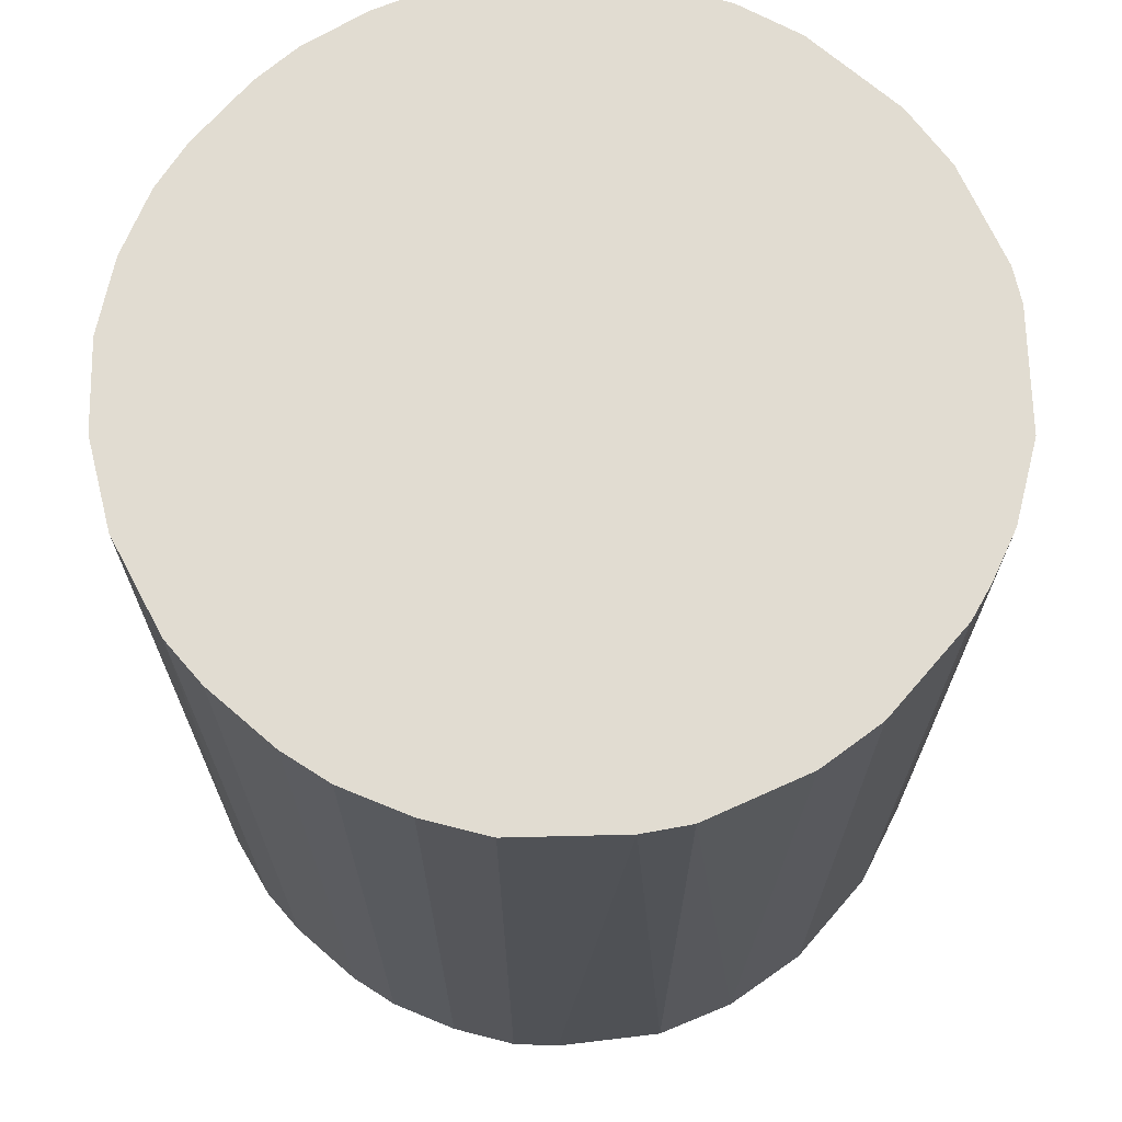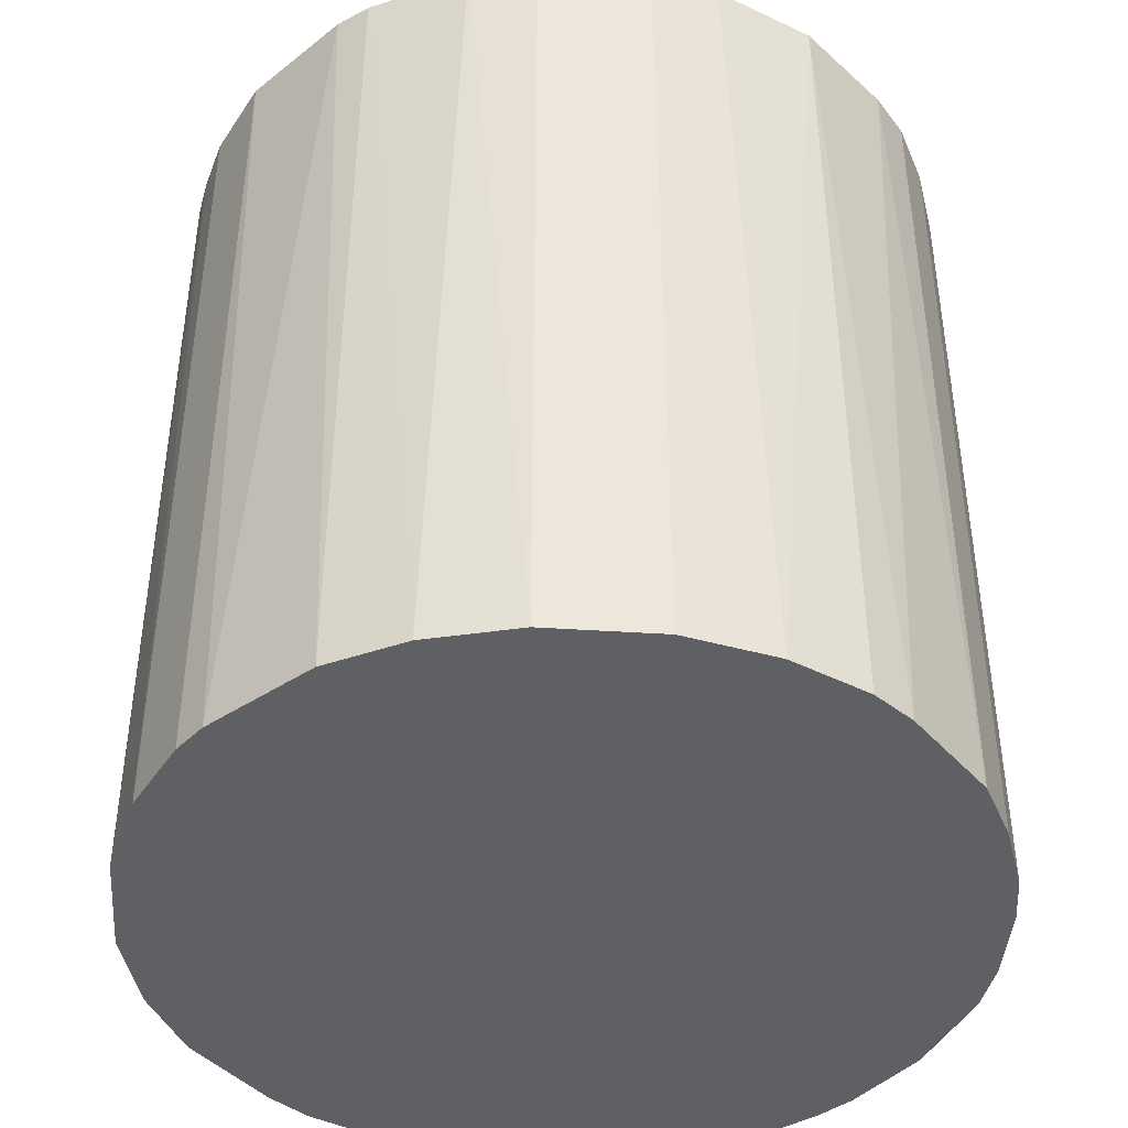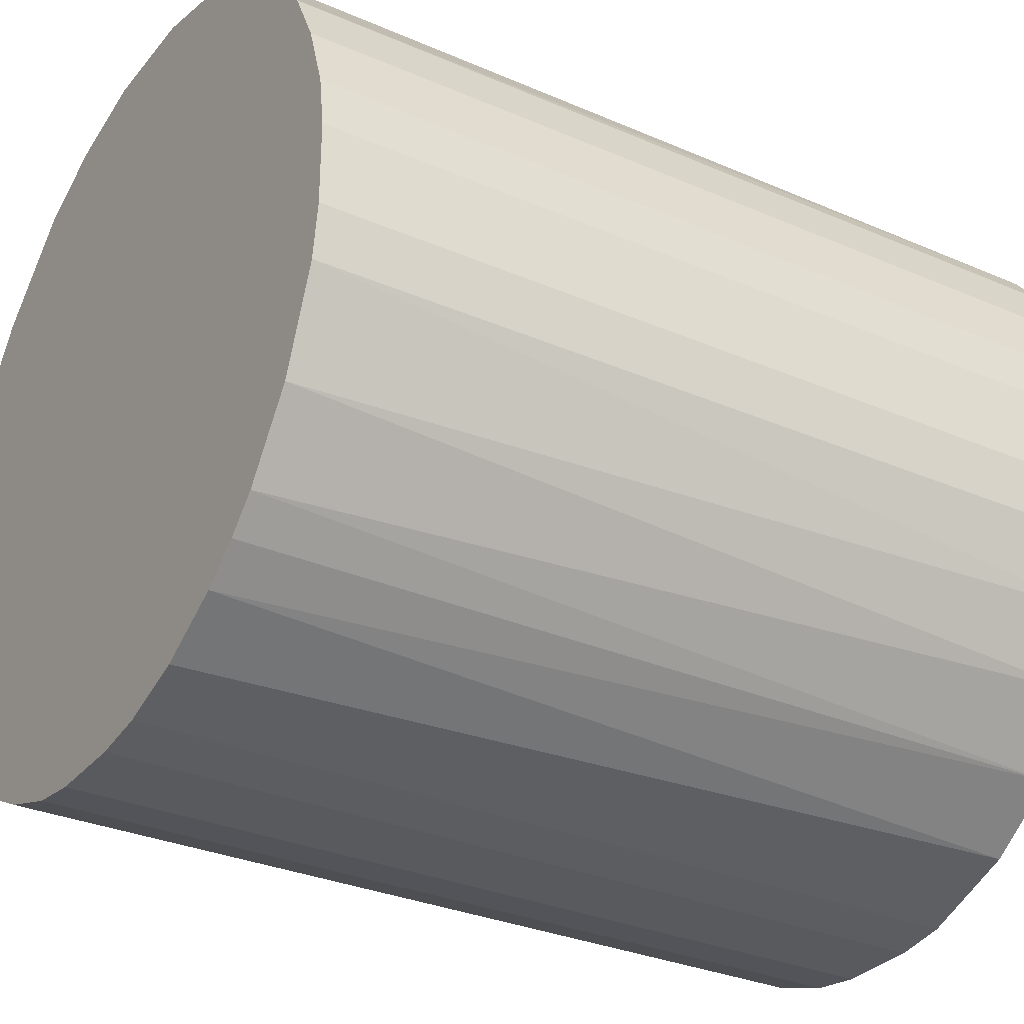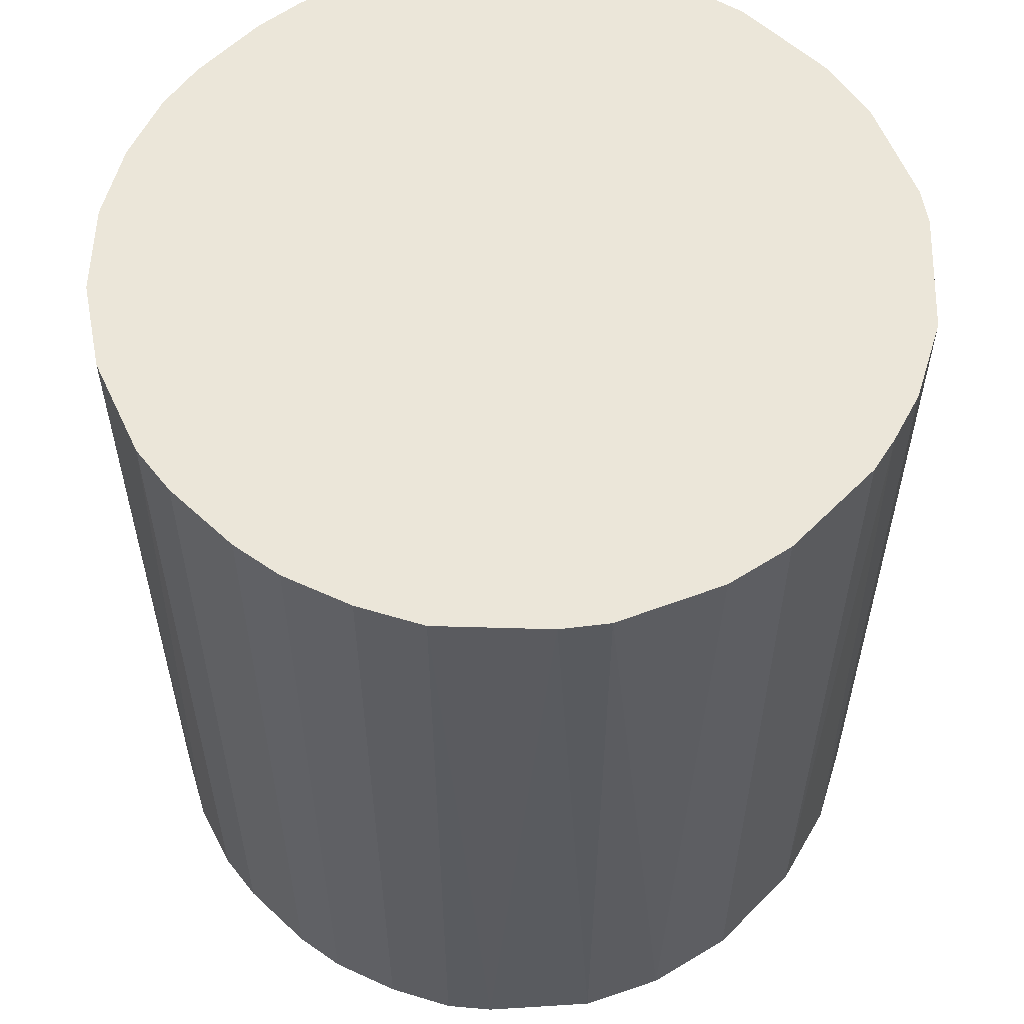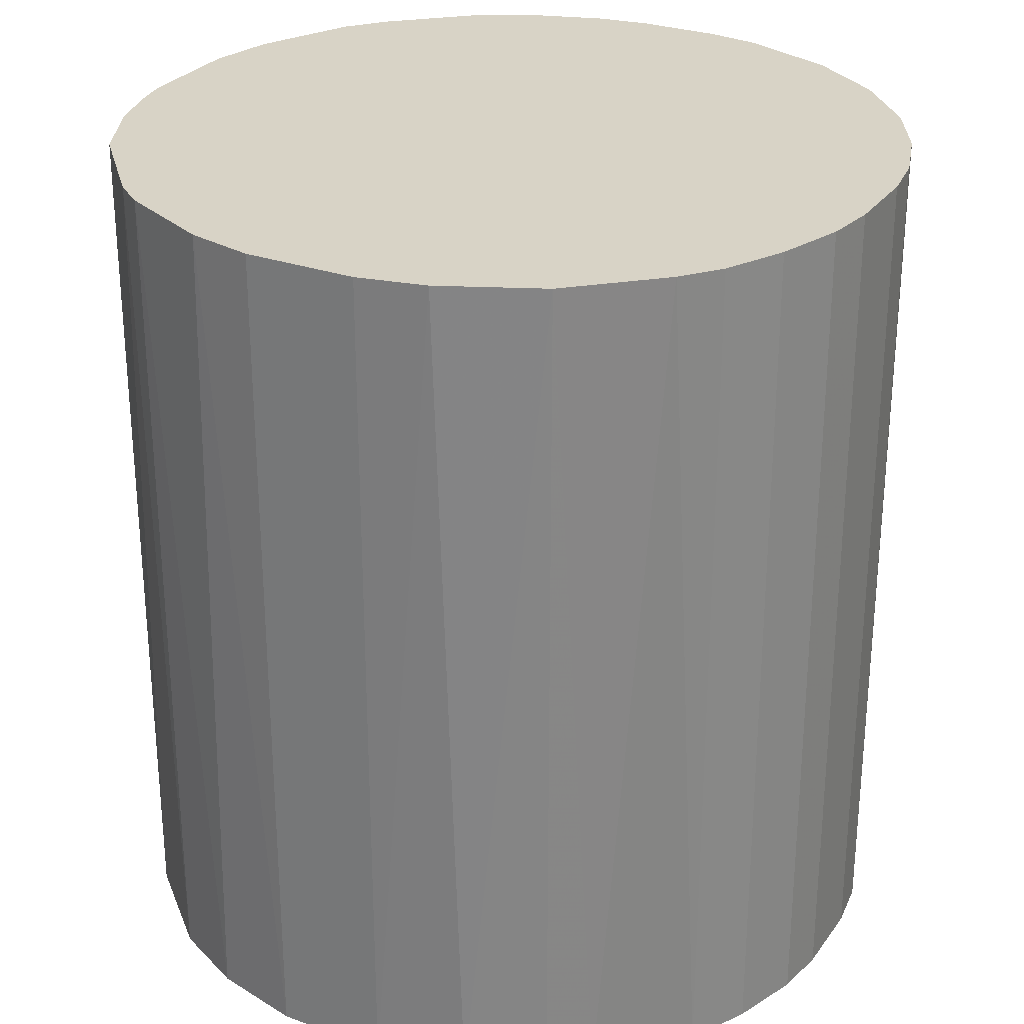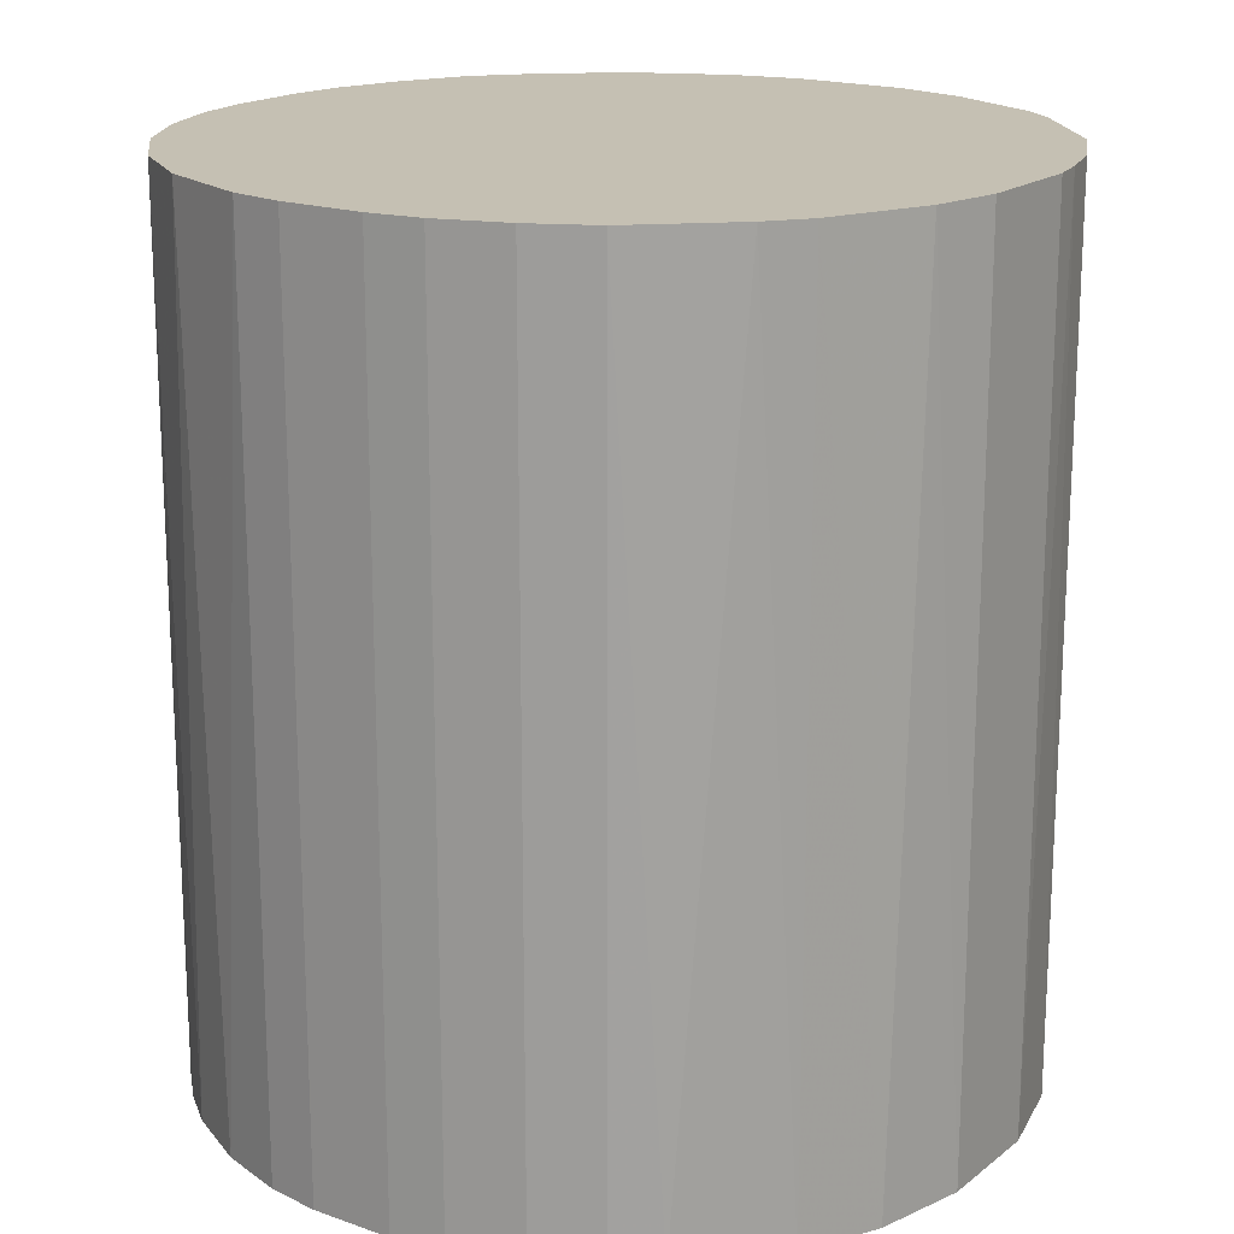
<metadata>
{"format":"obj","ext":"obj","renderer":"f3d","projection":"perspective","resolution":1024,"background":"white","views":[{"elev":69.3,"azim":40.9,"up":"+Z"},{"elev":-42.6,"azim":175.6,"up":"+Z"},{"elev":-30.9,"azim":-121.9,"up":"+Y"},{"elev":57.2,"azim":44.0,"up":"+Z"},{"elev":28.1,"azim":-151.5,"up":"+Z"},{"elev":18.1,"azim":34.6,"up":"+Z"}]}
</metadata>
<code>
o convex_0
v -0.02753 -0.002922 -0.0301
v 0.02744 0.003879 0.0301
v 0.02691 0.006493 0.0301
v -0.027 -0.006581 0.0301
v 0.006499 -0.027 -0.0301
v 0.003879 0.02744 -0.0301
v -0.01549 0.02325 0.0301
v -0.006586 -0.027 0.0301
v 0.02744 0.003879 -0.0301
v 0.02116 -0.0181 0.0301
v 0.0154 0.02324 0.0301
v -0.01863 -0.02072 -0.0301
v -0.02334 0.01539 -0.0301
v 0.02325 -0.01549 -0.0301
v 0.02168 0.01749 -0.0301
v -0.027 0.006499 0.0301
v 0.003879 0.02744 0.0301
v -0.01025 0.02587 -0.0301
v 0.01121 -0.02543 0.0301
v -0.01863 -0.02072 0.0301
v 0.02639 -0.008679 0.0301
v -0.01129 -0.02543 -0.0301
v 0.0154 -0.02334 -0.0301
v -0.02438 -0.01339 -0.0301
v -0.003966 0.02744 0.0301
v 0.01016 0.02587 -0.0301
v 0.02325 0.01539 0.0301
v 0.02744 -0.003966 -0.0301
v -0.02334 0.01539 0.0301
v -0.027 0.006499 -0.0301
v -0.0181 0.02116 -0.0301
v 0.002835 -0.02753 0.0301
v -0.002922 -0.02753 -0.0301
v 0.02587 0.01016 -0.0301
v -0.02281 -0.01601 0.0301
v 0.0154 0.02324 -0.0301
v -0.01339 -0.02438 0.0301
v -0.003966 0.02744 -0.0301
v -0.02753 0.002829 0.0301
v 0.0154 -0.02334 0.0301
v 0.008592 0.02639 0.0301
v -0.008679 0.02639 0.0301
v 0.02587 -0.01025 -0.0301
v 0.02744 -0.003966 0.0301
v 0.02325 -0.01549 0.0301
v -0.02543 0.01121 0.0301
v 0.01749 0.02168 0.0301
v -0.027 -0.006581 -0.0301
v -0.02543 -0.01129 0.0301
v -0.02124 0.01801 0.0301
v 0.01801 -0.02124 -0.0301
v -0.02072 -0.01862 -0.0301
v -0.01601 -0.02281 -0.0301
v 0.02587 0.01016 0.0301
v -0.01549 0.02325 -0.0301
v -0.02543 0.01121 -0.0301
v -0.006586 -0.027 -0.0301
v 0.006499 -0.027 0.0301
v 0.01121 -0.02543 -0.0301
v 0.002835 -0.02753 -0.0301
v -0.002922 -0.02753 0.0301
v -0.02753 -0.002922 0.0301
v -0.02753 0.002829 -0.0301
v 0.02325 0.01539 -0.0301
f 27 34 64
f 2 3 4
f 5 1 6
f 4 3 7
f 2 4 8
f 3 2 9
f 5 6 9
f 2 8 10
f 7 3 11
f 1 5 12
f 6 1 13
f 5 9 14
f 9 6 15
f 4 7 16
f 7 11 17
f 6 13 18
f 10 8 19
f 8 4 20
f 2 10 21
f 12 5 22
f 5 14 23
f 1 12 24
f 17 6 25
f 7 17 25
f 15 6 26
f 11 3 27
f 9 2 28
f 14 9 28
f 16 7 29
f 13 1 30
f 18 13 31
f 19 8 32
f 22 5 33
f 3 9 34
f 9 15 34
f 20 4 35
f 15 26 36
f 26 11 36
f 8 20 37
f 22 8 37
f 6 18 38
f 25 6 38
f 4 16 39
f 16 30 39
f 10 19 40
f 19 23 40
f 6 17 41
f 17 11 41
f 26 6 41
f 11 26 41
f 18 7 42
f 7 25 42
f 38 18 42
f 25 38 42
f 14 28 43
f 28 21 43
f 2 21 44
f 28 2 44
f 21 28 44
f 10 14 45
f 21 10 45
f 14 43 45
f 43 21 45
f 29 13 46
f 16 29 46
f 30 16 46
f 11 27 47
f 27 15 47
f 36 11 47
f 15 36 47
f 4 1 48
f 1 24 48
f 48 24 49
f 35 4 49
f 24 35 49
f 4 48 49
f 29 7 50
f 13 29 50
f 31 13 50
f 7 31 50
f 14 10 51
f 23 14 51
f 10 40 51
f 40 23 51
f 12 20 52
f 24 12 52
f 20 35 52
f 35 24 52
f 20 12 53
f 12 22 53
f 37 20 53
f 22 37 53
f 27 3 54
f 3 34 54
f 34 27 54
f 7 18 55
f 18 31 55
f 31 7 55
f 13 30 56
f 46 13 56
f 30 46 56
f 8 22 57
f 22 33 57
f 33 8 57
f 5 19 58
f 32 5 58
f 19 32 58
f 19 5 59
f 5 23 59
f 23 19 59
f 5 32 60
f 33 5 60
f 32 33 60
f 32 8 61
f 8 33 61
f 33 32 61
f 1 4 62
f 39 1 62
f 4 39 62
f 30 1 63
f 1 39 63
f 39 30 63
f 15 27 64
f 34 15 64

</code>
